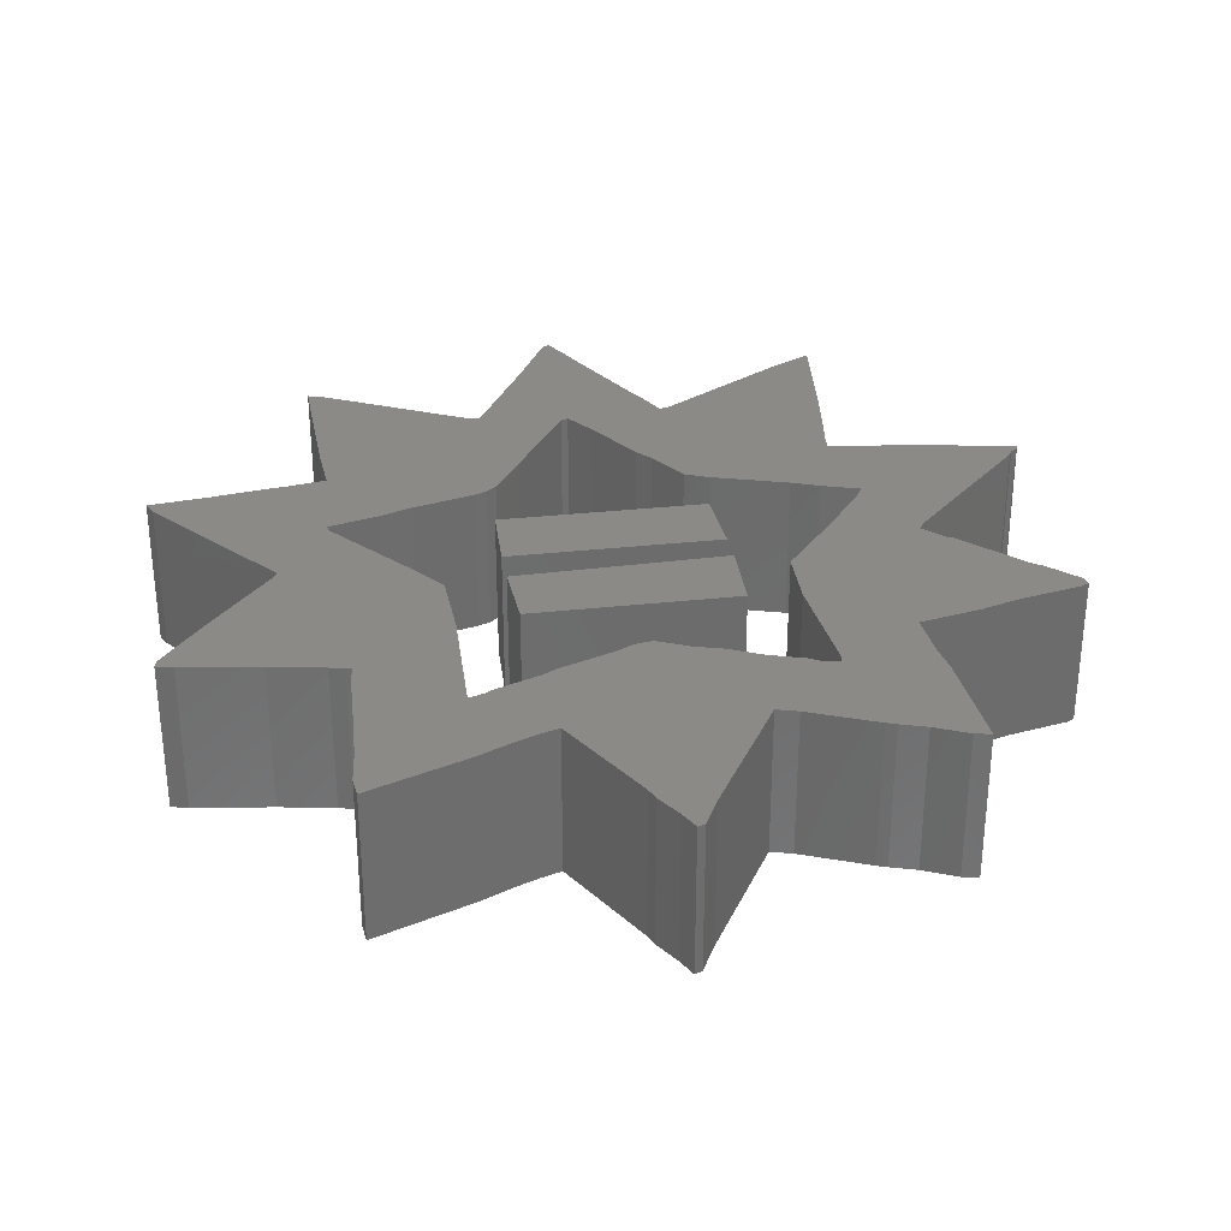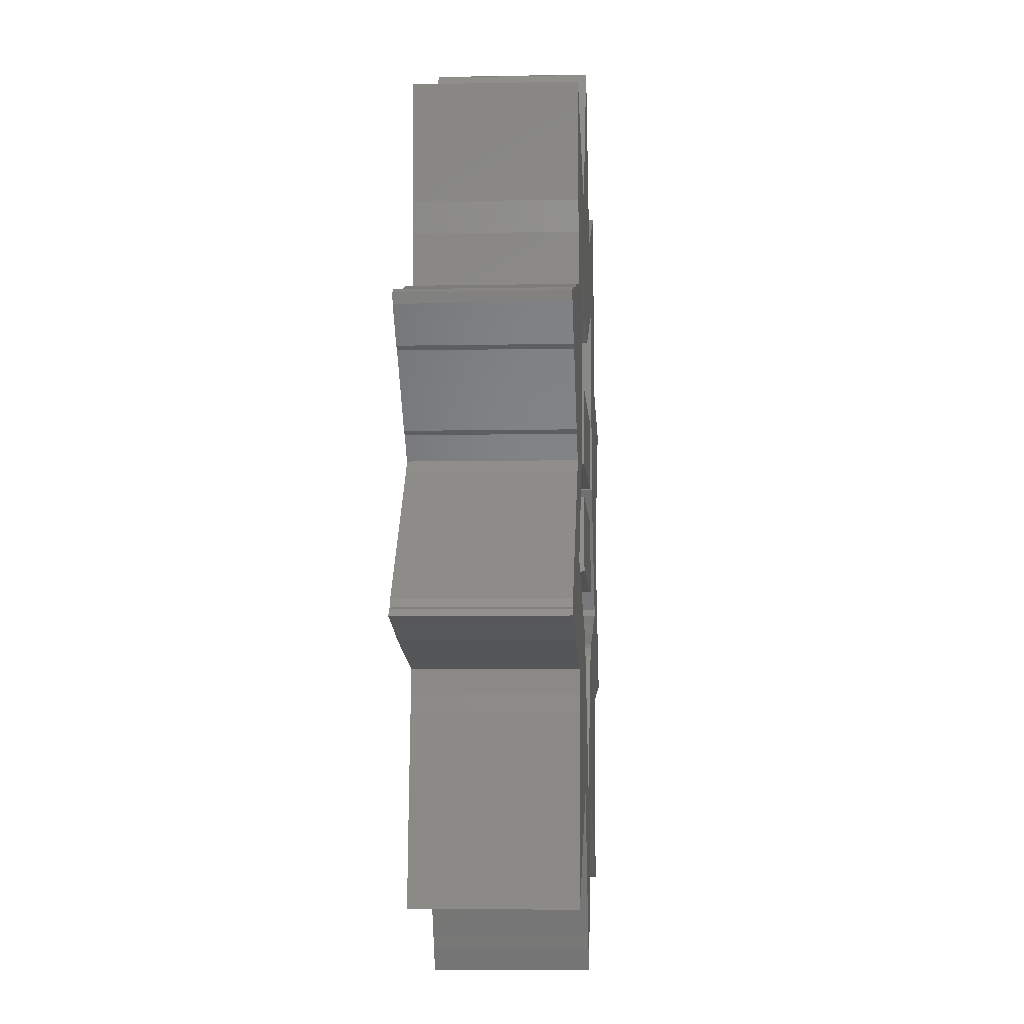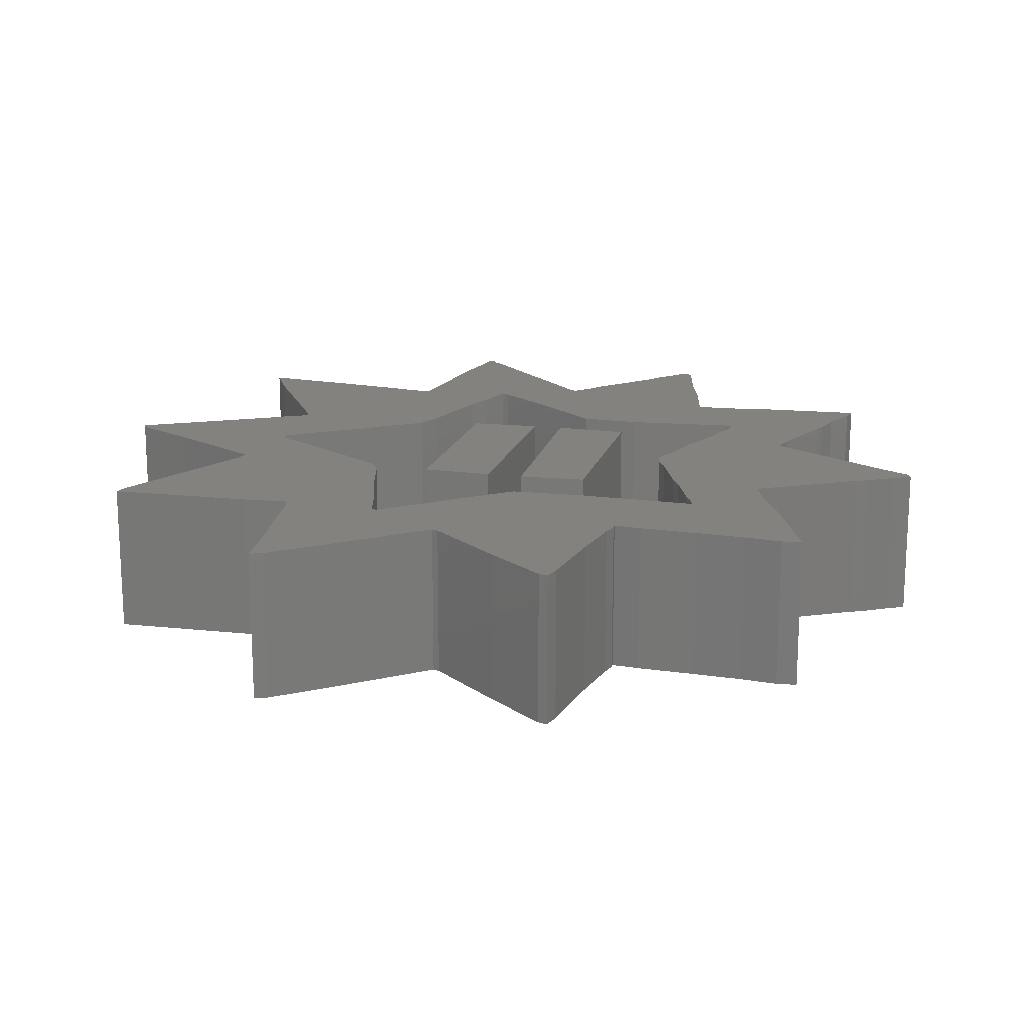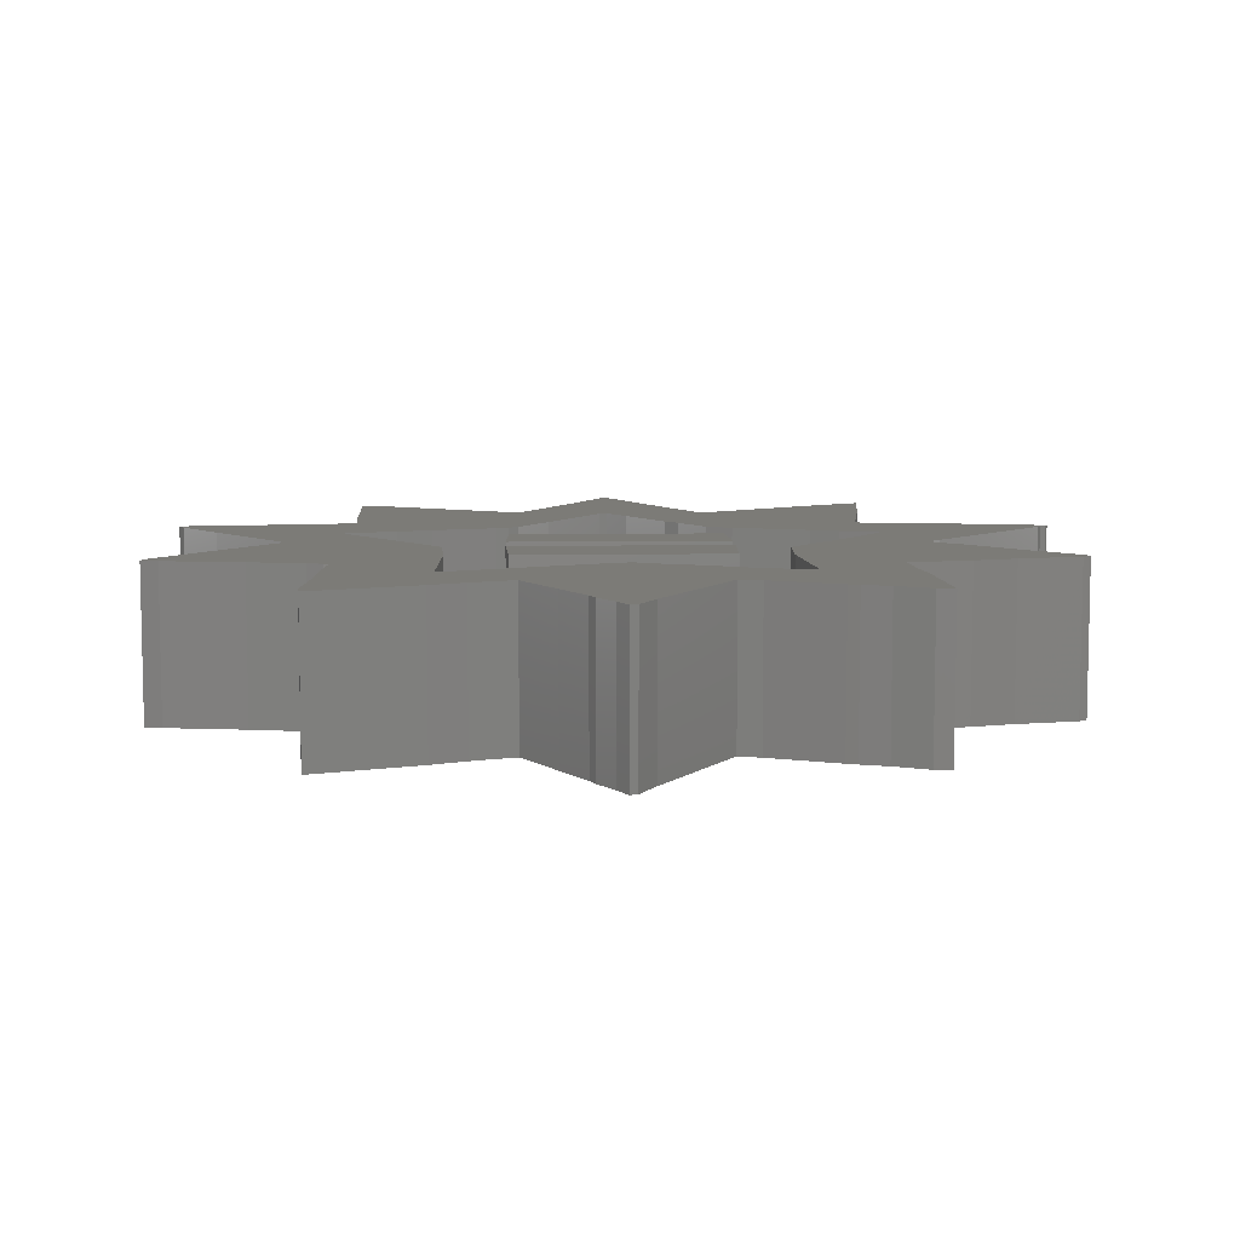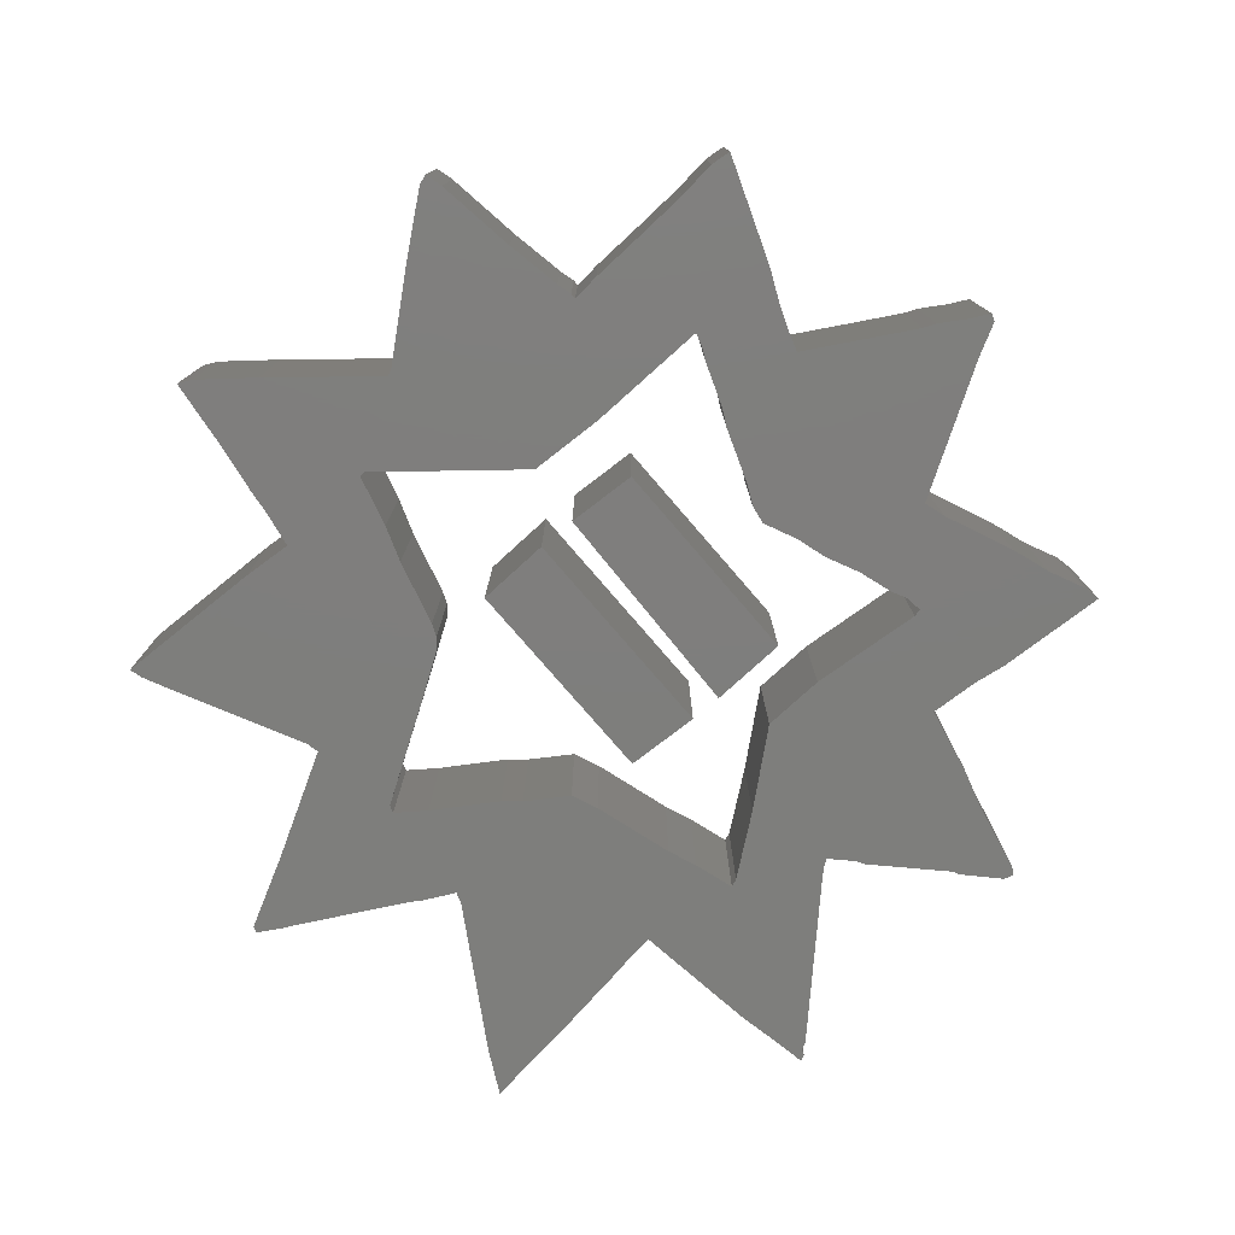
<metadata>
{"format":"stl","ext":"stl","renderer":"f3d","projection":"perspective","resolution":1024,"background":"white","views":[{"elev":31.4,"azim":170.3,"up":"+Z"},{"elev":-6.4,"azim":-86.6,"up":"+Y"},{"elev":16.9,"azim":103.5,"up":"+Z"},{"elev":8.0,"azim":177.7,"up":"+Z"},{"elev":-78.0,"azim":129.9,"up":"+Z"}]}
</metadata>
<code>
# stl→obj: 260 verts, 512 faces
v 114.7 160.6 0
v 185.3 184.4 0
v 186.4 161.6 0
v 115.7 185.4 0
v 185.3 184.4 50
v 115.7 185.4 50
v 114.7 160.6 50
v 186.4 161.6 50
v 115.7 126.6 0
v 186.4 149.4 0
v 185.3 125.6 0
v 114.7 150.4 0
v 115.7 126.6 50
v 186.4 149.4 50
v 114.7 150.4 50
v 185.3 125.6 50
v 237.6 206 0
v 205 187.5 0
v 206.4 227.3 0
v 239.5 234 0
v 238.5 215 0
v 196.5 251.9 0
v 207.5 256.8 0
v 201.5 225.8 0
v 171.6 266.4 0
v 121.5 247.8 0
v 163.8 280.5 0
v 160.5 209.8 0
v 182.4 247 0
v 189.5 107.9 0
v 172.3 88.42 0
v 182.2 103.5 0
v 145.2 7.447 0
v 163.3 22.42 0
v 151.6 0.7456 0
v 151.5 59.04 0
v 154 59.82 0
v 125.8 44.44 0
v 72.55 30.78 0
v 63 57 0
v 115.5 56.12 0
v 58.87 23.93 0
v 67.5 86 0
v 66.5 81 0
v 111.5 109.1 0
v 68.35 93.69 0
v 77.47 120.8 0
v 86.53 117.2 0
v 9.5 110 0
v 28.51 100.1 0
v 16.48 102.9 0
v 8.333 107.7 0
v 6.5 107 0
v 5.507 105.1 0
v 49 149 0
v 64.85 125.1 0
v 65.8 127.5 0
v 51.28 151.4 0
v 79.72 145.6 0
v 52.8 153.7 0
v 128.3 92.6 0
v 118.9 57.14 0
v 145 68 0
v 124.2 46.55 0
v 132.7 87.4 0
v 119.9 105.5 0
v 98.17 167.5 0
v 46 160.5 0
v 99 187.5 0
v 68.44 209.1 0
v 96.05 223.5 0
v 48 205 0
v 22 182.5 0
v 34 201 0
v 24 181.5 0
v 13.49 196.9 0
v 11.78 192.4 0
v 10.9 195.5 0
v 44 161.5 0
v 67.5 225 0
v 96.5 226 0
v 92.38 259.7 0
v 114.5 250 0
v 64.04 270.3 0
v 69.51 269.1 0
v 66.01 234.5 0
v 80.48 263.8 0
v 89 261 0
v 102.5 225.1 0
v 137.5 211.2 0
v 128.5 213.8 0
v 117.5 219.2 0
v 106 223 0
v 143.2 11.56 0
v 181.5 54.06 0
v 185.5 53.12 0
v 185.6 106.3 0
v 237.5 74 0
v 236.5 89.91 0
v 210.5 113.1 0
v 222 117 0
v 248.4 91.78 0
v 238.5 121.1 0
v 256 92.5 0
v 280.7 117.4 0
v 274 95 0
v 256.1 147.5 0
v 214 153 0
v 256.8 149.5 0
v 238.4 123.2 0
v 293.1 101.5 0
v 295.2 97.18 0
v 228.5 30.81 0
v 234.5 27.85 0
v 238.4 26.72 0
v 244.3 204.6 0
v 178.5 216.2 0
v 183.5 218.8 0
v 198.5 224.2 0
v 189 249 0
v 146 288 0
v 162.2 284.5 0
v 157 293 0
v 151.4 298.2 0
v 153.9 299.1 0
v 154.5 206.9 0
v 148.5 206 0
v 262.5 201.1 0
v 205.8 163.5 0
v 278 174 0
v 288.5 197.1 0
v 293.2 192.5 0
v 294.1 195.5 0
v 240.5 250 0
v 242 262.5 0
v 241.3 269.2 0
v 239.5 206 0
v 149.5 0.04395 0
v 237.6 206 50
v 244.3 204.6 50
v 239.5 206 50
v 206.4 227.3 50
v 205 187.5 50
v 214 153 50
v 160.5 209.8 50
v 137.5 211.2 50
v 154.5 206.9 50
v 189 249 50
v 198.5 224.2 50
v 201.5 225.8 50
v 121.5 247.8 50
v 182.4 247 50
v 171.6 266.4 50
v 178.5 216.2 50
v 183.5 218.8 50
v 237.5 74 50
v 185.5 53.12 50
v 228.5 30.81 50
v 222 117 50
v 236.5 89.91 50
v 238.5 121.1 50
v 210.5 113.1 50
v 189.5 107.9 50
v 46 160.5 50
v 98.17 167.5 50
v 99 187.5 50
v 67.5 86 50
v 115.5 56.12 50
v 111.5 109.1 50
v 63 57 50
v 58.87 23.93 50
v 72.55 30.78 50
v 66.5 81 50
v 145 68 50
v 124.2 46.55 50
v 151.5 59.04 50
v 118.9 57.14 50
v 132.7 87.4 50
v 125.8 44.44 50
v 128.3 92.6 50
v 119.9 105.5 50
v 51.28 151.4 50
v 79.72 145.6 50
v 52.8 153.7 50
v 64.85 125.1 50
v 68.35 93.69 50
v 77.47 120.8 50
v 49 149 50
v 28.51 100.1 50
v 16.48 102.9 50
v 8.333 107.7 50
v 5.507 105.1 50
v 9.5 110 50
v 6.5 107 50
v 65.8 127.5 50
v 86.53 117.2 50
v 67.5 225 50
v 96.05 223.5 50
v 96.5 226 50
v 34 201 50
v 44 161.5 50
v 48 205 50
v 13.49 196.9 50
v 22 182.5 50
v 11.78 192.4 50
v 10.9 195.5 50
v 24 181.5 50
v 68.44 209.1 50
v 89 261 50
v 66.01 234.5 50
v 92.38 259.7 50
v 69.51 269.1 50
v 80.48 263.8 50
v 64.04 270.3 50
v 114.5 250 50
v 102.5 225.1 50
v 128.5 213.8 50
v 117.5 219.2 50
v 106 223 50
v 163.3 22.42 50
v 143.2 11.56 50
v 145.2 7.447 50
v 154 59.82 50
v 151.6 0.7456 50
v 181.5 54.06 50
v 172.3 88.42 50
v 182.2 103.5 50
v 185.6 106.3 50
v 248.4 91.78 50
v 256 92.5 50
v 280.7 117.4 50
v 256.1 147.5 50
v 238.4 123.2 50
v 256.8 149.5 50
v 274 95 50
v 293.1 101.5 50
v 295.2 97.18 50
v 234.5 27.85 50
v 238.4 26.72 50
v 196.5 251.9 50
v 146 288 50
v 163.8 280.5 50
v 162.2 284.5 50
v 157 293 50
v 151.4 298.2 50
v 153.9 299.1 50
v 148.5 206 50
v 262.5 201.1 50
v 205.8 163.5 50
v 278 174 50
v 288.5 197.1 50
v 293.2 192.5 50
v 294.1 195.5 50
v 207.5 256.8 50
v 239.5 234 50
v 238.5 215 50
v 240.5 250 50
v 242 262.5 50
v 241.3 269.2 50
v 149.5 0.04395 50
f 1 2 3
f 2 1 4
f 5 6 7
f 7 8 5
f 3 2 5
f 3 5 8
f 1 3 8
f 1 8 7
f 4 1 7
f 4 7 6
f 2 4 6
f 2 6 5
f 9 10 11
f 9 12 10
f 13 14 15
f 13 16 14
f 11 10 14
f 11 14 16
f 9 11 16
f 9 16 13
f 10 12 15
f 10 15 14
f 9 13 15
f 9 15 12
f 17 18 19
f 19 20 21
f 19 22 23
f 24 22 19
f 25 26 27
f 28 26 29
f 30 31 32
f 33 34 35
f 34 36 37
f 38 36 34
f 39 40 41
f 40 39 42
f 43 41 44
f 40 44 41
f 43 45 41
f 46 47 48
f 49 50 51
f 52 49 51
f 53 52 54
f 51 54 52
f 55 50 49
f 56 46 50
f 55 56 50
f 57 58 59
f 56 55 57
f 58 57 55
f 56 47 46
f 45 43 46
f 46 48 45
f 58 60 59
f 61 41 45
f 62 63 64
f 63 36 64
f 65 63 62
f 38 64 36
f 61 65 62
f 61 62 41
f 61 45 66
f 67 59 60
f 68 67 60
f 68 69 67
f 69 70 71
f 68 72 70
f 73 74 75
f 76 77 78
f 77 76 73
f 76 74 73
f 74 79 75
f 68 79 72
f 74 72 79
f 69 68 70
f 80 71 70
f 80 81 71
f 81 82 83
f 84 85 86
f 85 87 86
f 88 86 87
f 81 80 86
f 82 81 86
f 88 82 86
f 89 81 83
f 26 28 90
f 91 26 90
f 26 91 92
f 93 26 92
f 89 83 93
f 26 93 83
f 34 94 38
f 34 33 94
f 95 34 37
f 96 31 30
f 31 95 37
f 31 96 95
f 97 30 32
f 30 98 96
f 99 98 30
f 30 100 99
f 100 101 99
f 102 103 104
f 99 103 102
f 101 103 99
f 105 104 103
f 105 106 104
f 107 108 109
f 110 105 103
f 107 110 108
f 105 110 107
f 111 106 105
f 112 106 111
f 98 113 96
f 114 98 115
f 113 98 114
f 116 109 108
f 117 28 29
f 29 118 117
f 26 25 29
f 119 118 29
f 119 29 120
f 120 24 119
f 22 24 120
f 27 26 121
f 121 122 27
f 121 123 122
f 123 121 124
f 125 123 124
f 126 127 90
f 28 126 90
f 128 109 116
f 108 17 116
f 129 17 108
f 17 129 18
f 130 109 128
f 130 131 132
f 133 132 131
f 130 128 131
f 20 19 23
f 17 19 21
f 134 20 23
f 23 135 134
f 135 23 136
f 17 137 116
f 138 33 35
f 139 140 141
f 139 142 143
f 144 140 139
f 145 146 147
f 148 149 150
f 151 152 153
f 152 154 155
f 156 157 158
f 159 160 161
f 162 160 159
f 163 157 156
f 164 165 166
f 167 168 169
f 170 171 172
f 167 173 168
f 170 168 173
f 172 168 170
f 174 175 176
f 177 175 174
f 178 177 174
f 179 176 175
f 180 177 178
f 180 168 177
f 180 169 168
f 180 181 169
f 182 183 184
f 185 186 187
f 188 189 185
f 190 191 192
f 193 190 189
f 191 190 193
f 194 192 191
f 188 193 189
f 185 189 186
f 185 195 188
f 182 188 195
f 195 183 182
f 186 196 187
f 186 169 196
f 169 186 167
f 165 184 183
f 164 184 165
f 197 198 199
f 200 201 202
f 203 204 200
f 205 204 203
f 203 206 205
f 200 207 201
f 204 207 200
f 164 202 201
f 164 208 202
f 166 208 164
f 197 208 198
f 166 198 208
f 209 210 211
f 212 210 213
f 214 210 212
f 209 213 210
f 199 210 197
f 211 210 199
f 199 215 211
f 216 215 199
f 151 146 145
f 217 146 151
f 151 218 217
f 219 218 151
f 216 219 215
f 151 215 219
f 179 220 176
f 220 221 222
f 220 179 221
f 220 223 176
f 222 224 220
f 225 223 220
f 226 225 157
f 226 223 225
f 157 163 226
f 163 227 226
f 228 227 163
f 160 163 156
f 163 160 162
f 229 230 161
f 160 229 161
f 231 161 230
f 232 144 233
f 231 232 233
f 233 161 231
f 232 234 144
f 231 230 235
f 236 231 235
f 237 236 235
f 158 238 156
f 238 239 156
f 140 144 234
f 145 152 151
f 154 152 145
f 149 152 155
f 149 148 152
f 240 148 150
f 241 242 243
f 242 241 151
f 244 245 241
f 246 245 244
f 241 243 244
f 153 242 151
f 150 142 240
f 147 146 247
f 248 140 234
f 249 144 139
f 139 143 249
f 250 248 234
f 250 251 248
f 250 252 251
f 253 251 252
f 142 254 240
f 255 254 142
f 142 256 255
f 139 256 142
f 257 254 255
f 258 259 254
f 254 257 258
f 260 224 222
f 138 260 222
f 138 222 33
f 138 35 224
f 138 224 260
f 116 137 141
f 116 141 140
f 17 139 141
f 17 141 137
f 134 257 255
f 134 255 20
f 134 135 258
f 134 258 257
f 136 23 254
f 136 254 259
f 135 136 259
f 135 259 258
f 19 18 143
f 19 143 142
f 21 20 255
f 21 255 256
f 23 22 240
f 23 240 254
f 17 21 256
f 17 256 139
f 130 250 234
f 130 234 109
f 131 128 248
f 131 248 251
f 133 253 252
f 133 252 132
f 133 131 251
f 133 251 253
f 130 132 252
f 130 252 250
f 129 108 144
f 129 144 249
f 128 116 140
f 128 140 248
f 18 129 249
f 18 249 143
f 28 145 147
f 28 147 126
f 24 19 142
f 24 142 150
f 25 27 242
f 25 242 153
f 27 122 243
f 27 243 242
f 22 120 148
f 22 148 240
f 122 123 244
f 122 244 243
f 125 246 244
f 125 244 123
f 125 124 245
f 125 245 246
f 124 121 241
f 124 241 245
f 119 24 150
f 119 150 149
f 120 29 152
f 120 152 148
f 29 25 153
f 29 153 152
f 117 118 155
f 117 155 154
f 96 113 158
f 96 158 157
f 112 237 235
f 112 235 106
f 112 111 236
f 112 236 237
f 111 105 231
f 111 231 236
f 107 109 234
f 107 234 232
f 110 103 161
f 110 161 233
f 105 107 232
f 105 232 231
f 108 110 233
f 108 233 144
f 101 159 161
f 101 161 103
f 99 102 229
f 99 229 160
f 104 106 235
f 104 235 230
f 102 104 230
f 102 230 229
f 100 162 159
f 100 159 101
f 115 98 156
f 115 156 239
f 114 115 239
f 114 239 238
f 113 114 238
f 113 238 158
f 30 163 162
f 30 162 100
f 32 31 226
f 32 226 227
f 97 228 163
f 97 163 30
f 97 32 227
f 97 227 228
f 95 225 220
f 95 220 34
f 31 37 223
f 31 223 226
f 95 96 157
f 95 157 225
f 35 34 220
f 35 220 224
f 37 36 176
f 37 176 223
f 94 33 222
f 94 222 221
f 67 69 166
f 67 166 165
f 90 127 247
f 90 247 146
f 89 216 199
f 89 199 81
f 93 92 218
f 93 218 219
f 121 26 151
f 121 151 241
f 26 83 215
f 26 215 151
f 89 93 219
f 89 219 216
f 71 81 199
f 71 199 198
f 83 82 211
f 83 211 215
f 88 209 211
f 88 211 82
f 91 90 146
f 91 146 217
f 92 91 217
f 92 217 218
f 69 71 198
f 69 198 166
f 68 60 184
f 68 184 164
f 70 72 202
f 70 202 208
f 88 87 213
f 88 213 209
f 80 70 208
f 80 208 197
f 85 212 213
f 85 213 87
f 86 80 197
f 86 197 210
f 84 214 212
f 84 212 85
f 84 86 210
f 84 210 214
f 74 200 202
f 74 202 72
f 73 75 207
f 73 207 204
f 75 79 201
f 75 201 207
f 76 203 200
f 76 200 74
f 78 77 205
f 78 205 206
f 76 78 206
f 76 206 203
f 77 73 204
f 77 204 205
f 58 182 184
f 58 184 60
f 66 45 169
f 66 169 181
f 61 66 181
f 61 181 180
f 48 47 187
f 48 187 196
f 45 48 196
f 45 196 169
f 38 179 175
f 38 175 64
f 38 94 221
f 38 221 179
f 41 62 177
f 41 177 168
f 62 64 175
f 62 175 177
f 56 185 187
f 56 187 47
f 55 49 193
f 55 193 188
f 57 59 183
f 57 183 195
f 58 55 188
f 58 188 182
f 56 57 195
f 56 195 185
f 51 190 192
f 51 192 54
f 52 191 193
f 52 193 49
f 53 194 191
f 53 191 52
f 53 54 192
f 53 192 194
f 50 46 186
f 50 186 189
f 39 41 168
f 39 168 172
f 46 43 167
f 46 167 186
f 40 170 173
f 40 173 44
f 43 44 173
f 43 173 167
f 51 50 189
f 51 189 190
f 42 39 172
f 42 172 171
f 40 42 171
f 40 171 170
f 63 174 176
f 63 176 36
f 65 178 174
f 65 174 63
f 61 180 178
f 61 178 65
f 68 164 201
f 68 201 79
f 67 165 183
f 67 183 59
f 126 147 247
f 126 247 127
f 99 160 156
f 99 156 98
f 117 154 145
f 117 145 28
f 119 149 155
f 119 155 118

</code>
